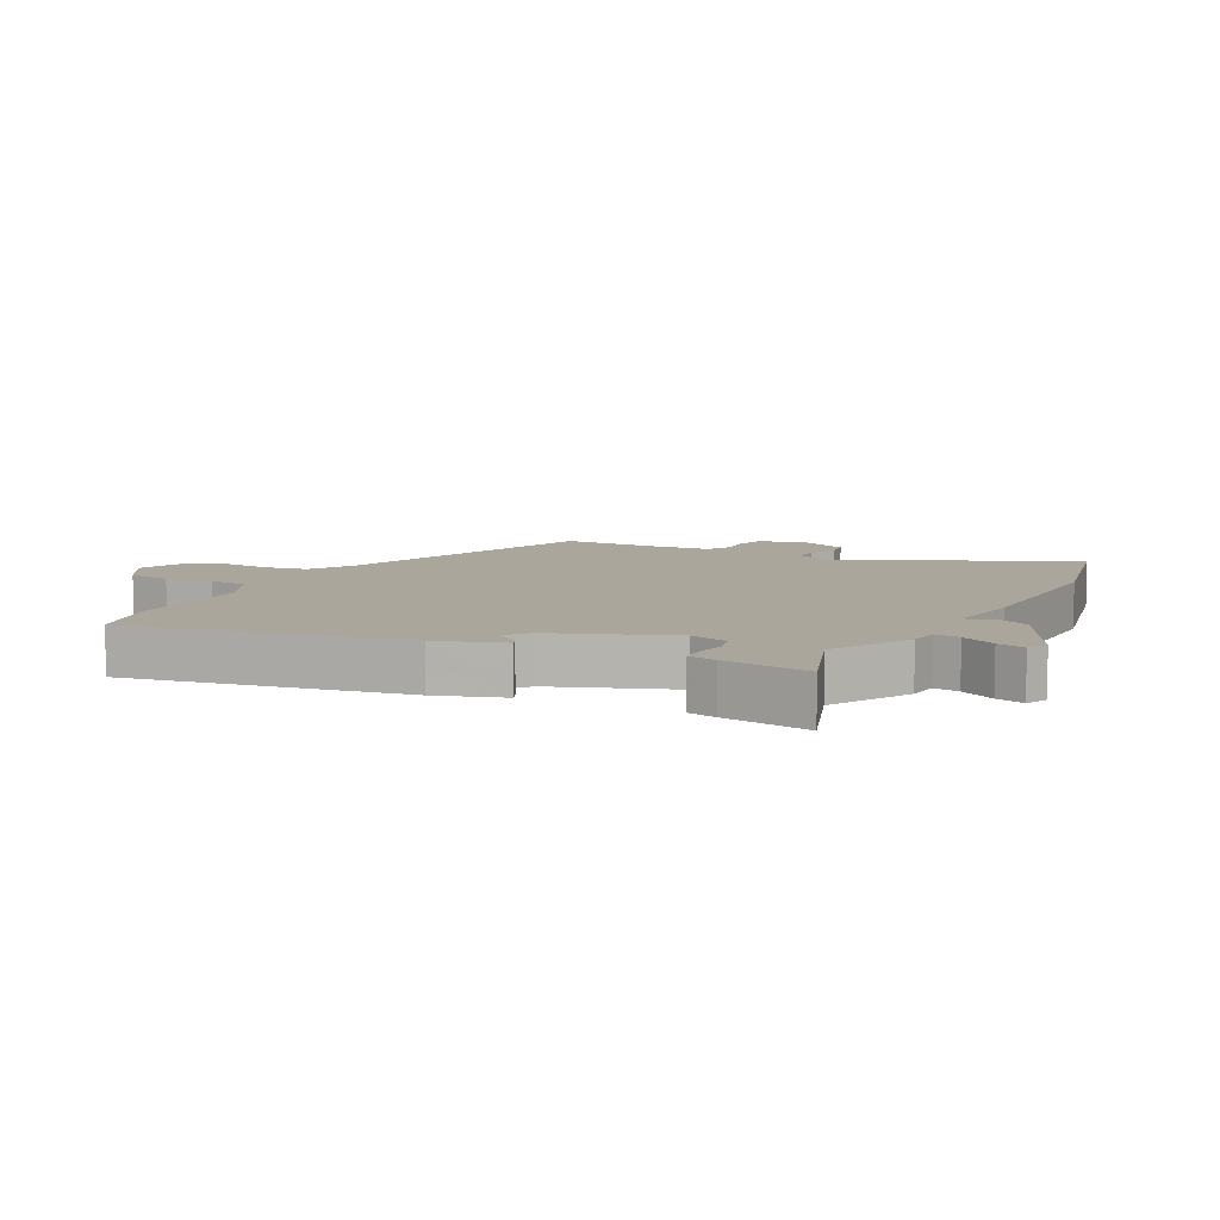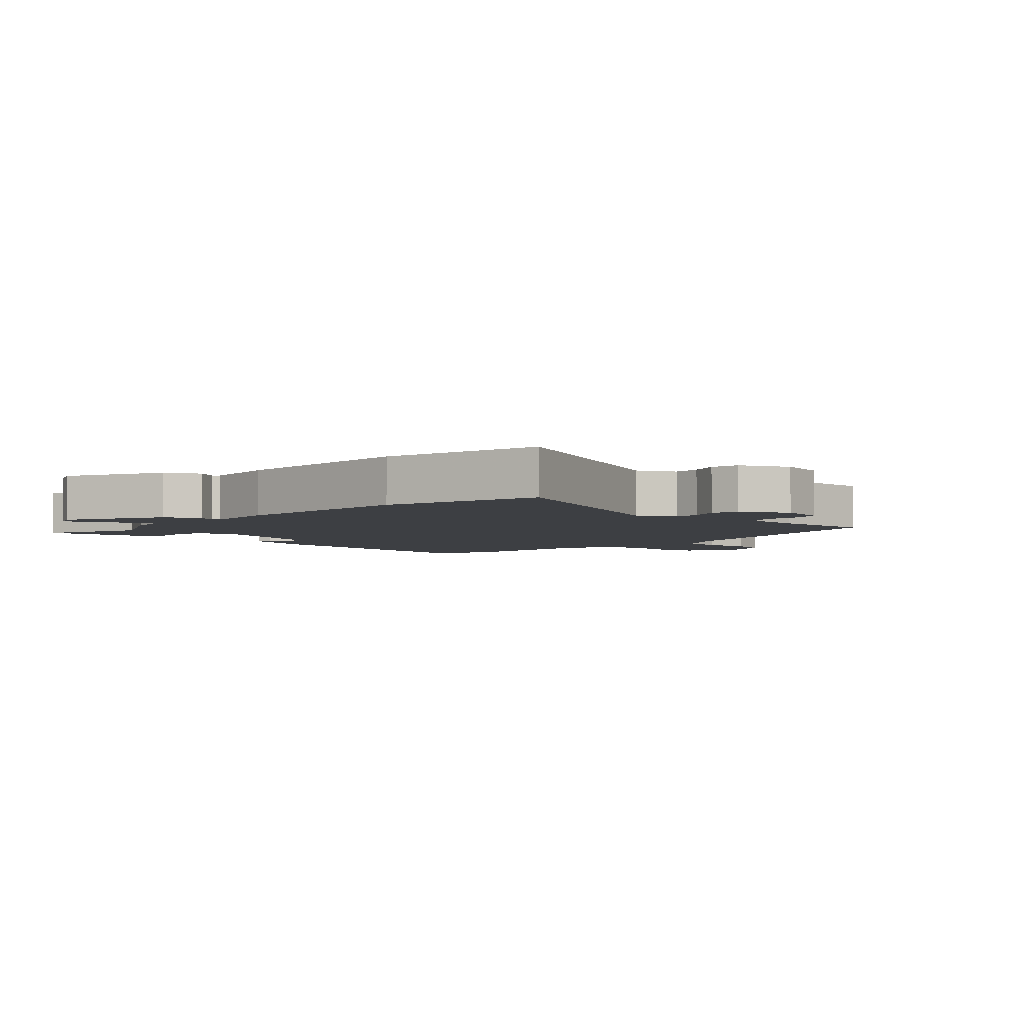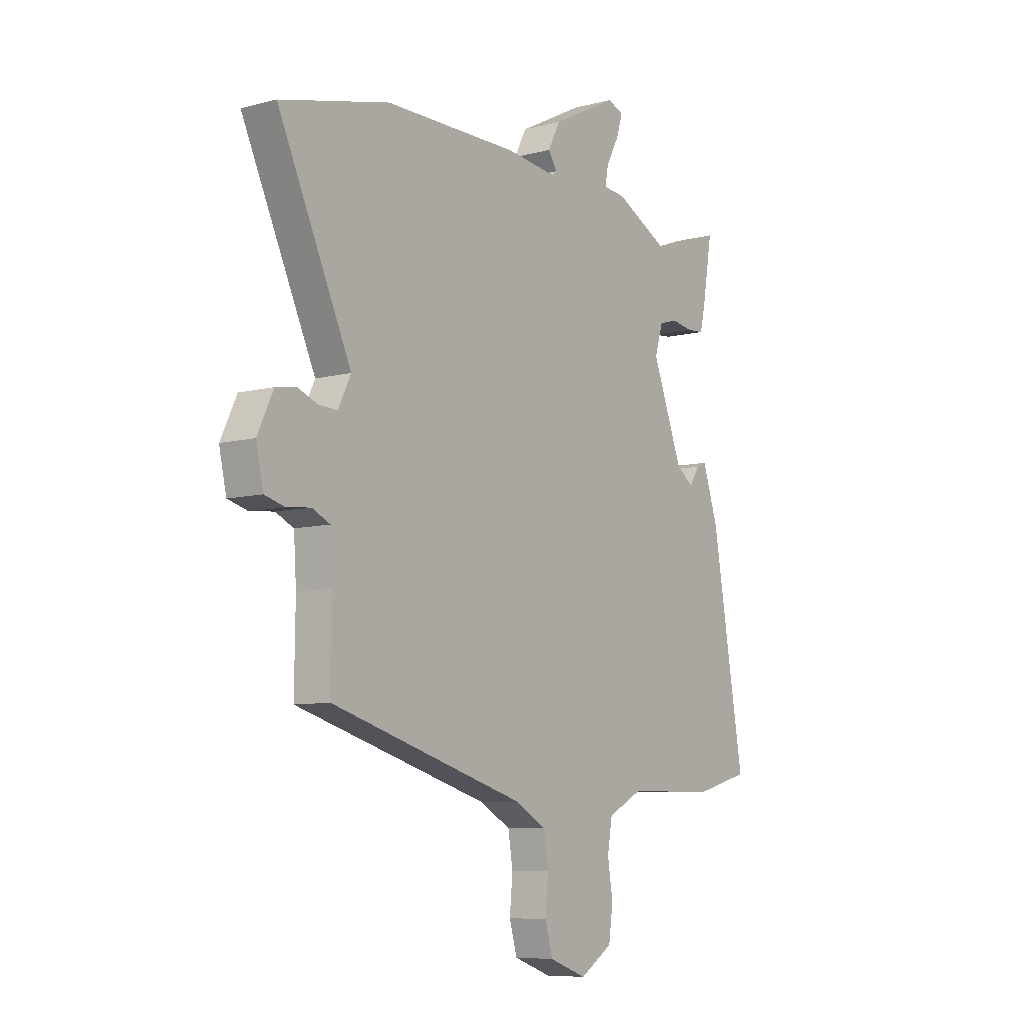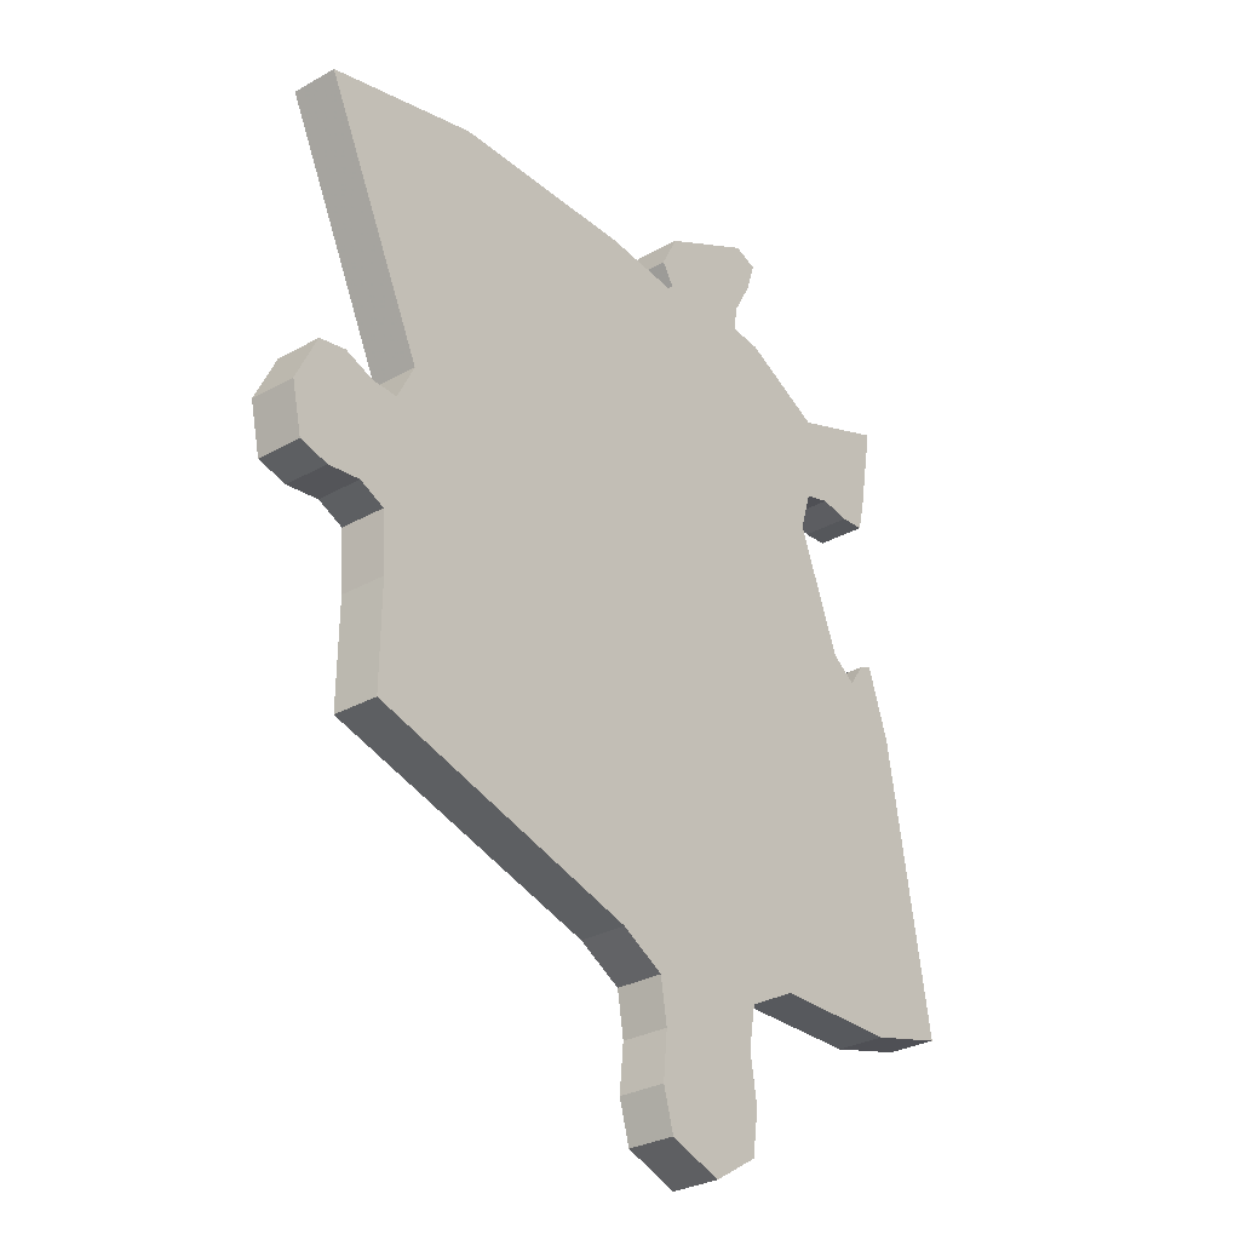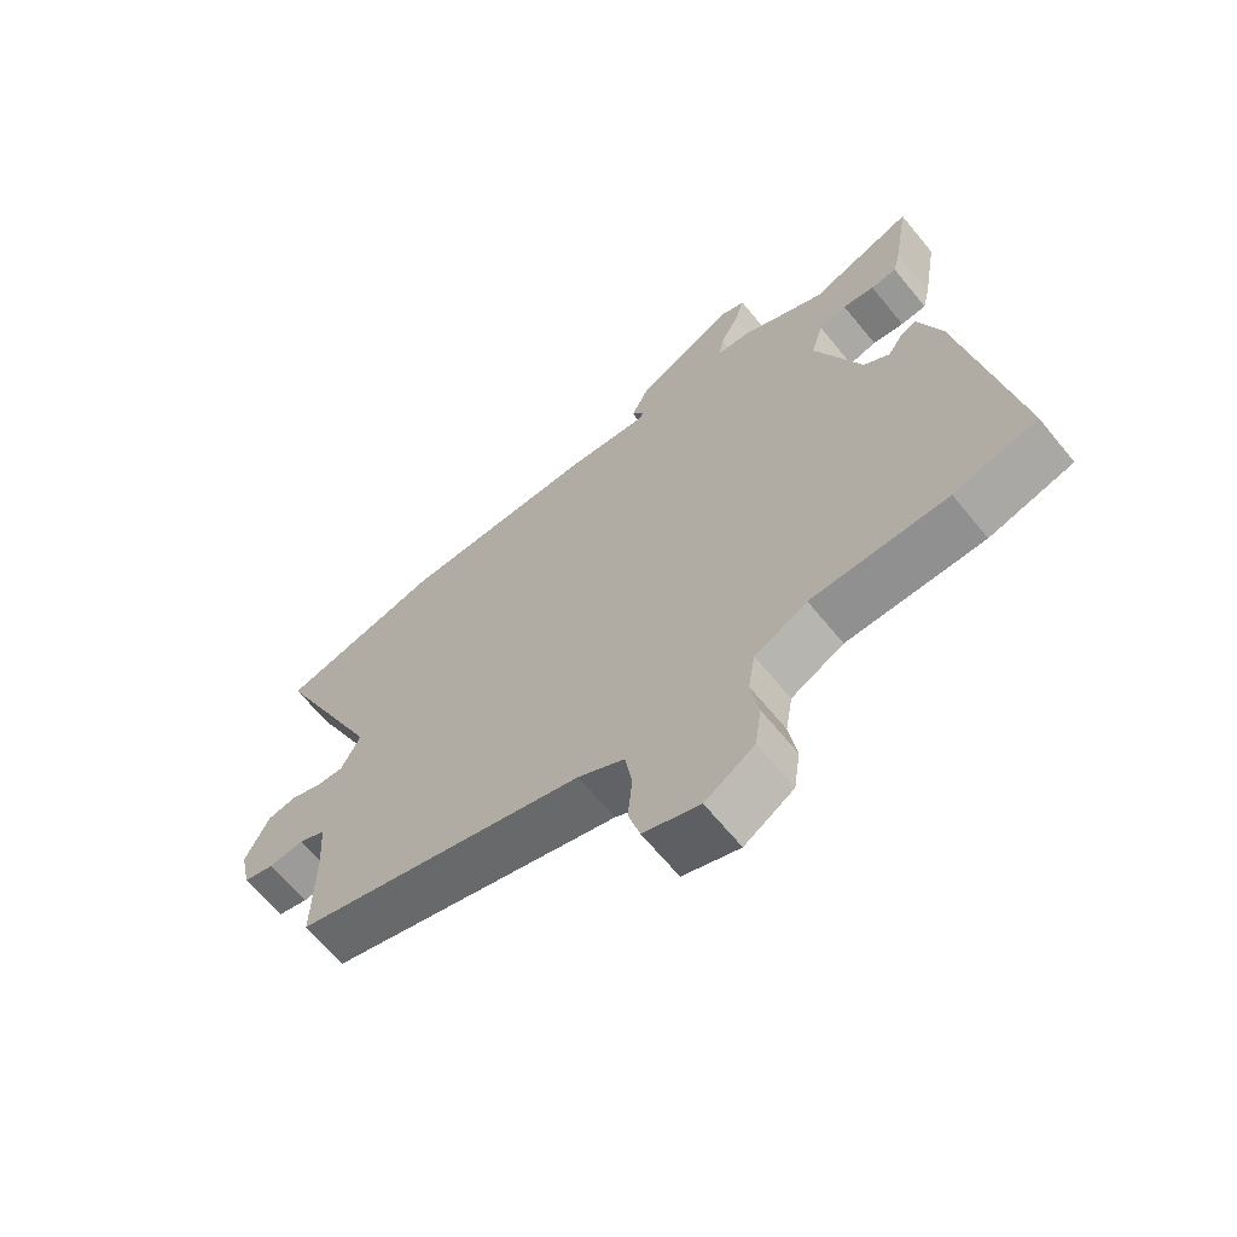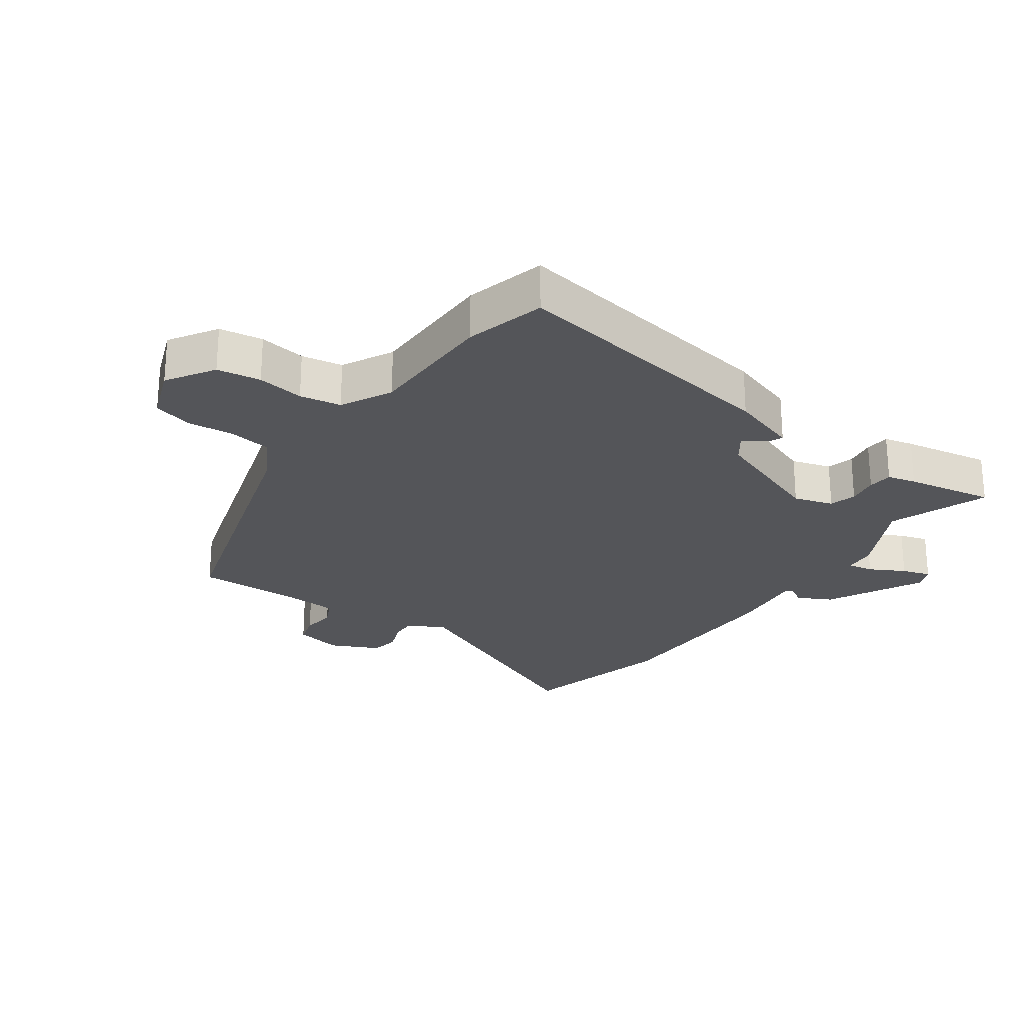
<metadata>
{"format":"obj","ext":"obj","renderer":"f3d","projection":"perspective","resolution":1024,"background":"white","views":[{"elev":8.0,"azim":-62.2,"up":"+Y"},{"elev":-3.9,"azim":47.1,"up":"+Y"},{"elev":-7.9,"azim":126.2,"up":"+Z"},{"elev":-30.0,"azim":129.4,"up":"+Z"},{"elev":-65.4,"azim":-140.7,"up":"+Z"},{"elev":-24.8,"azim":-125.1,"up":"+Y"}]}
</metadata>
<code>
v -0.536 0.07 0.513
v -0.376 0.07 0.454
v -0.245 0.07 0.522
v -0.194 0.07 0.527
v -0.201 0.07 0.568
v -0.231 0.07 0.624
v -0.245 0.07 0.67
v -0.208 0.07 0.685
v -0.054 0.07 0.607
v -0.026 0.07 0.552
v -0.046 0.07 0.52
v -0.036 0.07 0.511
v 0.084 0.07 0.525
v 0.395 0.07 0.525
v 0.649 0.07 0.464
v 0.478 0.07 0.093
v 0.508 0.07 0.033
v 0.551 0.07 0.035
v 0.599 0.07 0.054
v 0.645 0.07 0.046
v 0.682 0.07 -0.032
v 0.665 0.07 -0.109
v 0.618 0.07 -0.122
v 0.563 0.07 -0.116
v 0.521 0.07 -0.136
v 0.515 0.07 -0.228
v 0.517 0.07 -0.392
v 0.065 0.07 -0.526
v -0.007 0.07 -0.567
v -0.018 0.07 -0.635
v -0.011 0.07 -0.71
v -0.029 0.07 -0.773
v -0.116 0.07 -0.805
v -0.192 0.07 -0.757
v -0.202 0.07 -0.687
v -0.19 0.07 -0.612
v -0.201 0.07 -0.546
v -0.282 0.07 -0.504
v -0.492 0.07 -0.502
v -0.62 0.07 -0.468
v -0.544 0.07 -0.021
v -0.508 0.07 0.087
v -0.486 0.07 0.077
v -0.461 0.07 0.04
v -0.421 0.07 0.069
v -0.35 0.07 0.256
v -0.369 0.07 0.319
v -0.412 0.07 0.331
v -0.461 0.07 0.323
v -0.501 0.07 0.326
v -0.512 0.07 0.372
v -0.536 0 0.513
v -0.376 0 0.454
v -0.245 0 0.522
v -0.194 0 0.527
v -0.201 0 0.568
v -0.231 0 0.624
v -0.245 0 0.67
v -0.208 0 0.685
v -0.054 0 0.607
v -0.026 0 0.552
v -0.046 0 0.52
v -0.036 0 0.511
v 0.084 0 0.525
v 0.395 0 0.525
v 0.649 0 0.464
v 0.478 0 0.093
v 0.508 0 0.033
v 0.551 0 0.035
v 0.599 0 0.054
v 0.645 0 0.046
v 0.682 0 -0.032
v 0.665 0 -0.109
v 0.618 0 -0.122
v 0.563 0 -0.116
v 0.521 0 -0.136
v 0.515 0 -0.228
v 0.517 0 -0.392
v 0.065 0 -0.526
v -0.007 0 -0.567
v -0.018 0 -0.635
v -0.011 0 -0.71
v -0.029 0 -0.773
v -0.116 0 -0.805
v -0.192 0 -0.757
v -0.202 0 -0.687
v -0.19 0 -0.612
v -0.201 0 -0.546
v -0.282 0 -0.504
v -0.492 0 -0.502
v -0.62 0 -0.468
v -0.544 0 -0.021
v -0.508 0 0.087
v -0.486 0 0.077
v -0.461 0 0.04
v -0.421 0 0.069
v -0.35 0 0.256
v -0.369 0 0.319
v -0.412 0 0.331
v -0.461 0 0.323
v -0.501 0 0.326
v -0.512 0 0.372
f 51 1 2
f 50 51 2
f 49 50 2
f 48 49 2
f 2 3 4
f 48 2 4
f 47 48 4
f 46 47 4
f 45 46 4
f 42 43 44
f 41 42 44
f 40 41 44
f 39 40 44
f 38 39 44
f 37 38 44 45
f 34 35 36
f 33 34 36
f 32 33 36
f 31 32 36
f 30 31 36
f 29 30 36 37
f 37 45 4
f 29 37 4
f 28 29 4
f 22 23 24
f 21 22 24
f 20 21 24
f 19 20 24
f 18 19 24
f 17 18 24 25
f 16 17 25 26
f 14 15 16
f 13 14 16
f 12 13 16
f 9 10 11
f 8 9 11
f 7 8 11
f 6 7 11
f 5 6 11
f 5 11 12
f 26 27 28
f 16 26 28
f 12 16 28
f 5 12 28
f 4 5 28
f 53 52 102
f 53 102 101
f 53 101 100
f 53 100 99
f 55 54 53
f 55 53 99
f 55 99 98
f 55 98 97
f 55 97 96
f 95 94 93
f 95 93 92
f 95 92 91
f 95 91 90
f 95 90 89
f 96 95 89 88
f 87 86 85
f 87 85 84
f 87 84 83
f 87 83 82
f 87 82 81
f 88 87 81 80
f 55 96 88
f 55 88 80
f 55 80 79
f 75 74 73
f 75 73 72
f 75 72 71
f 75 71 70
f 75 70 69
f 76 75 69 68
f 77 76 68 67
f 67 66 65
f 67 65 64
f 67 64 63
f 62 61 60
f 62 60 59
f 62 59 58
f 62 58 57
f 62 57 56
f 63 62 56
f 79 78 77
f 79 77 67
f 79 67 63
f 79 63 56
f 79 56 55
f 1 52 53 2
f 2 53 54 3
f 3 54 55 4
f 4 55 56 5
f 5 56 57 6
f 6 57 58 7
f 7 58 59 8
f 8 59 60 9
f 9 60 61 10
f 10 61 62 11
f 11 62 63 12
f 12 63 64 13
f 13 64 65 14
f 14 65 66 15
f 15 66 67 16
f 16 67 68 17
f 17 68 69 18
f 18 69 70 19
f 19 70 71 20
f 20 71 72 21
f 21 72 73 22
f 22 73 74 23
f 23 74 75 24
f 24 75 76 25
f 25 76 77 26
f 26 77 78 27
f 27 78 79 28
f 28 79 80 29
f 29 80 81 30
f 30 81 82 31
f 31 82 83 32
f 32 83 84 33
f 33 84 85 34
f 34 85 86 35
f 35 86 87 36
f 36 87 88 37
f 37 88 89 38
f 38 89 90 39
f 39 90 91 40
f 40 91 92 41
f 41 92 93 42
f 42 93 94 43
f 43 94 95 44
f 44 95 96 45
f 45 96 97 46
f 46 97 98 47
f 47 98 99 48
f 48 99 100 49
f 49 100 101 50
f 50 101 102 51
f 51 102 52 1

</code>
